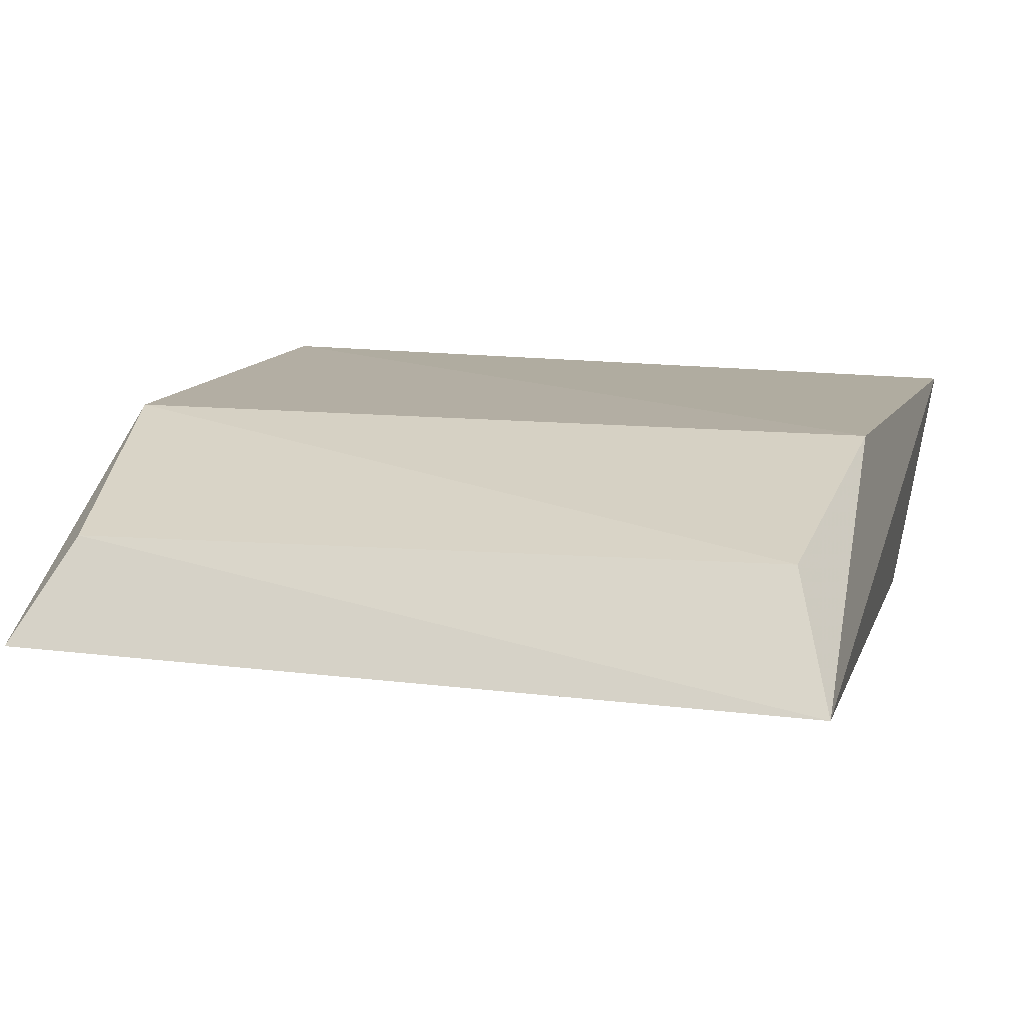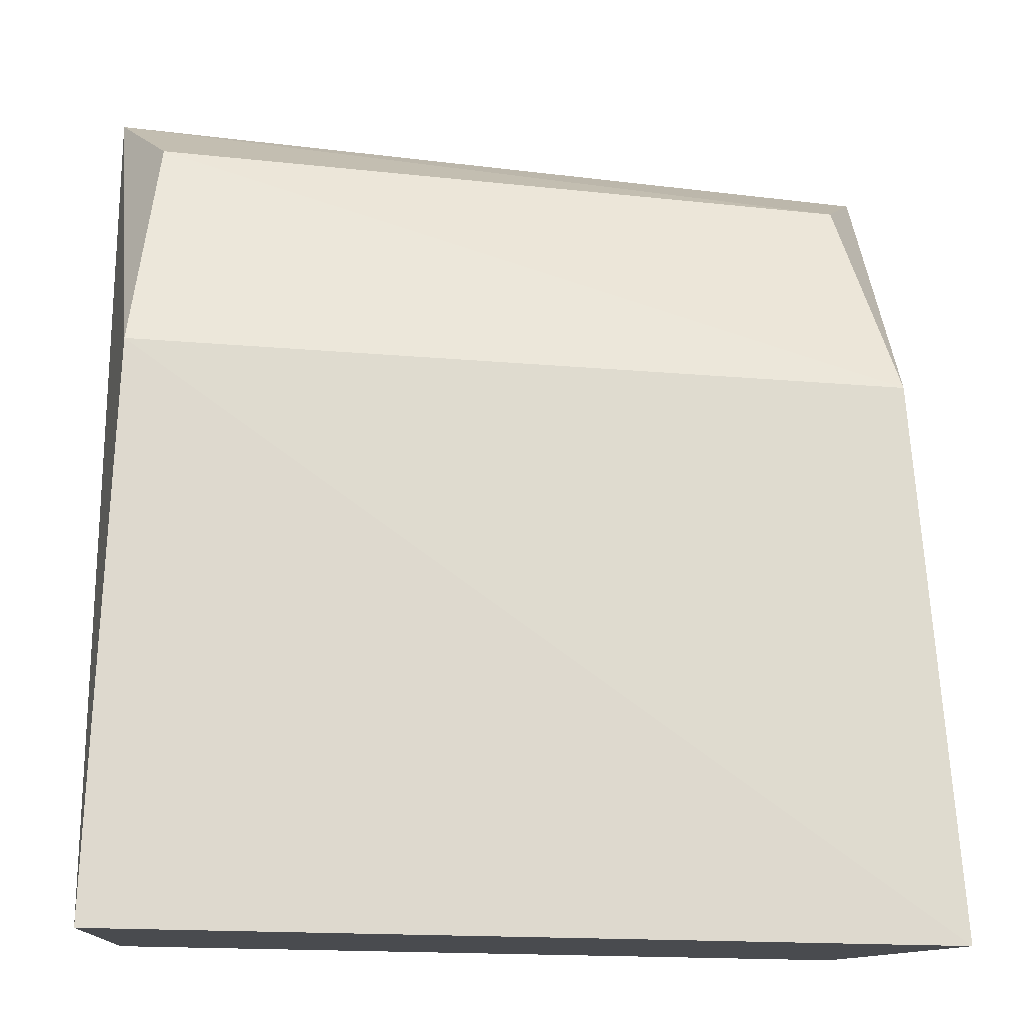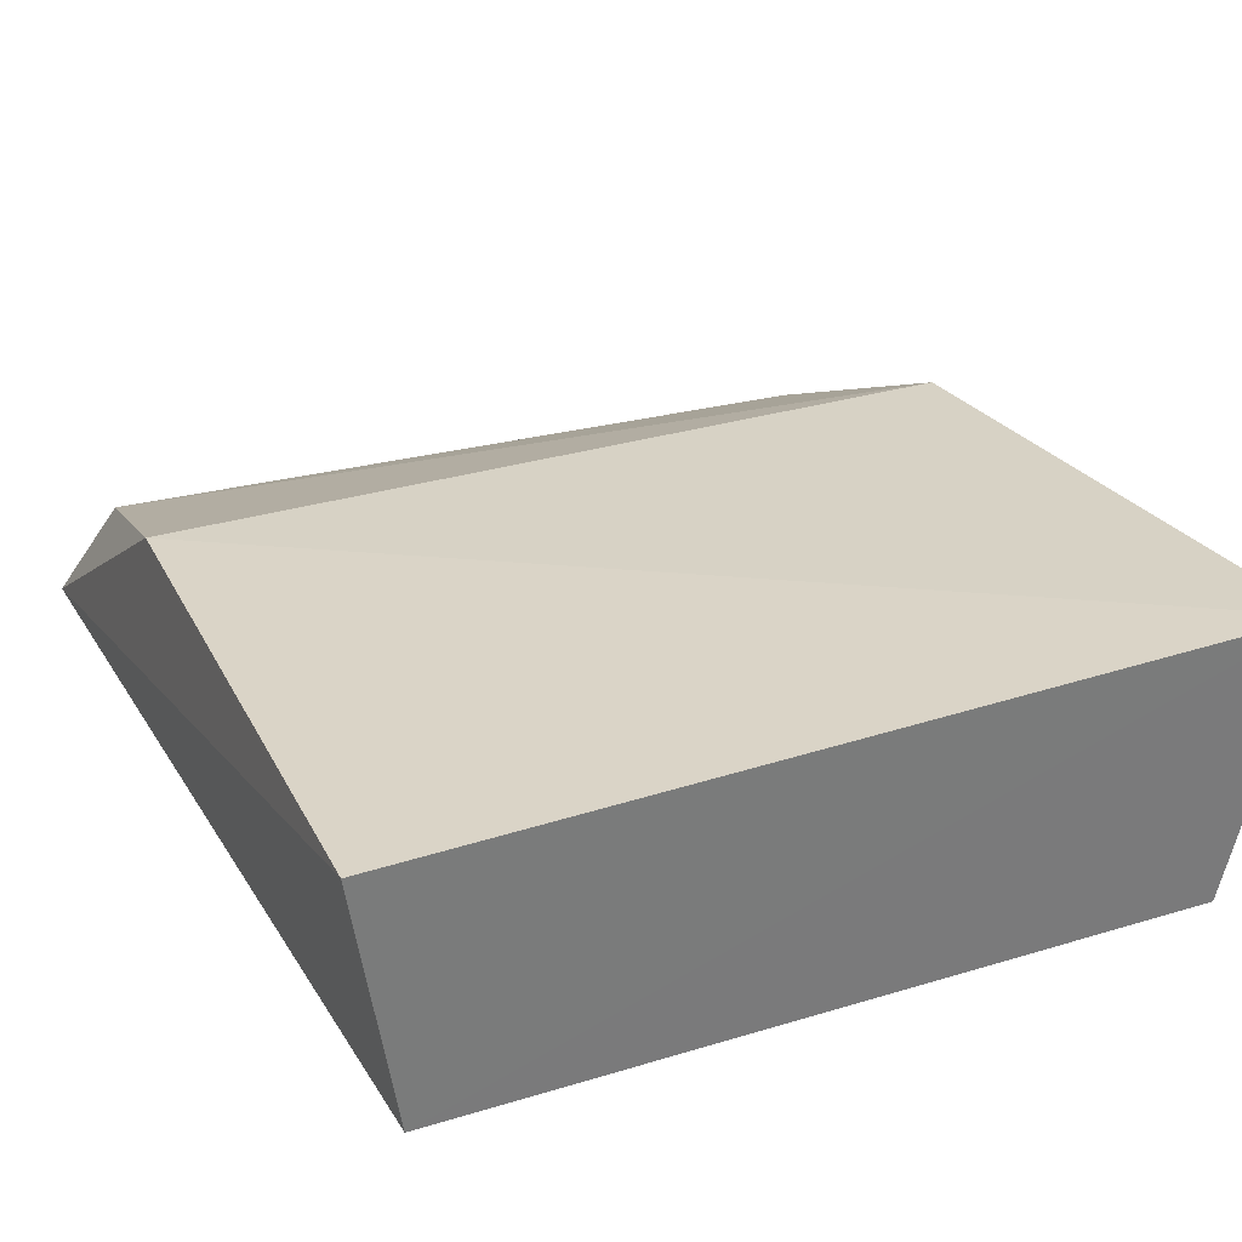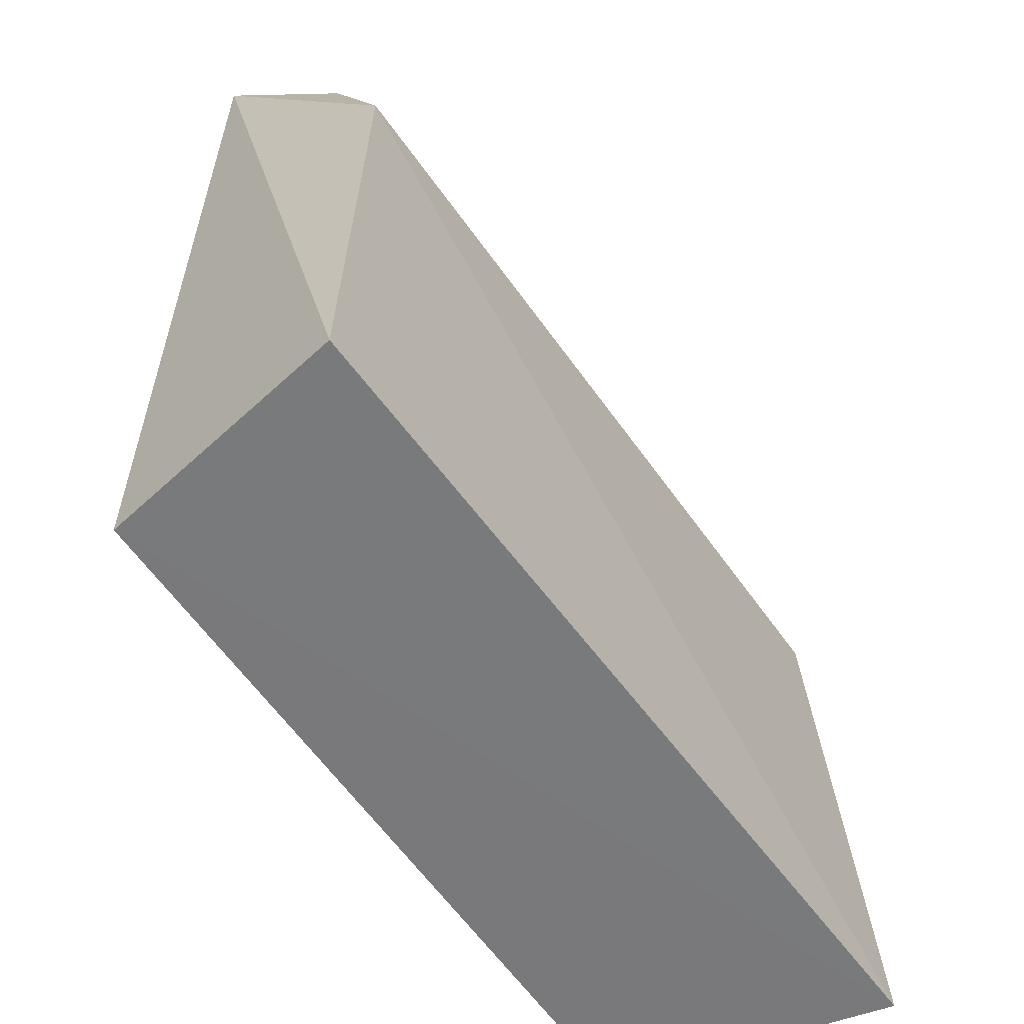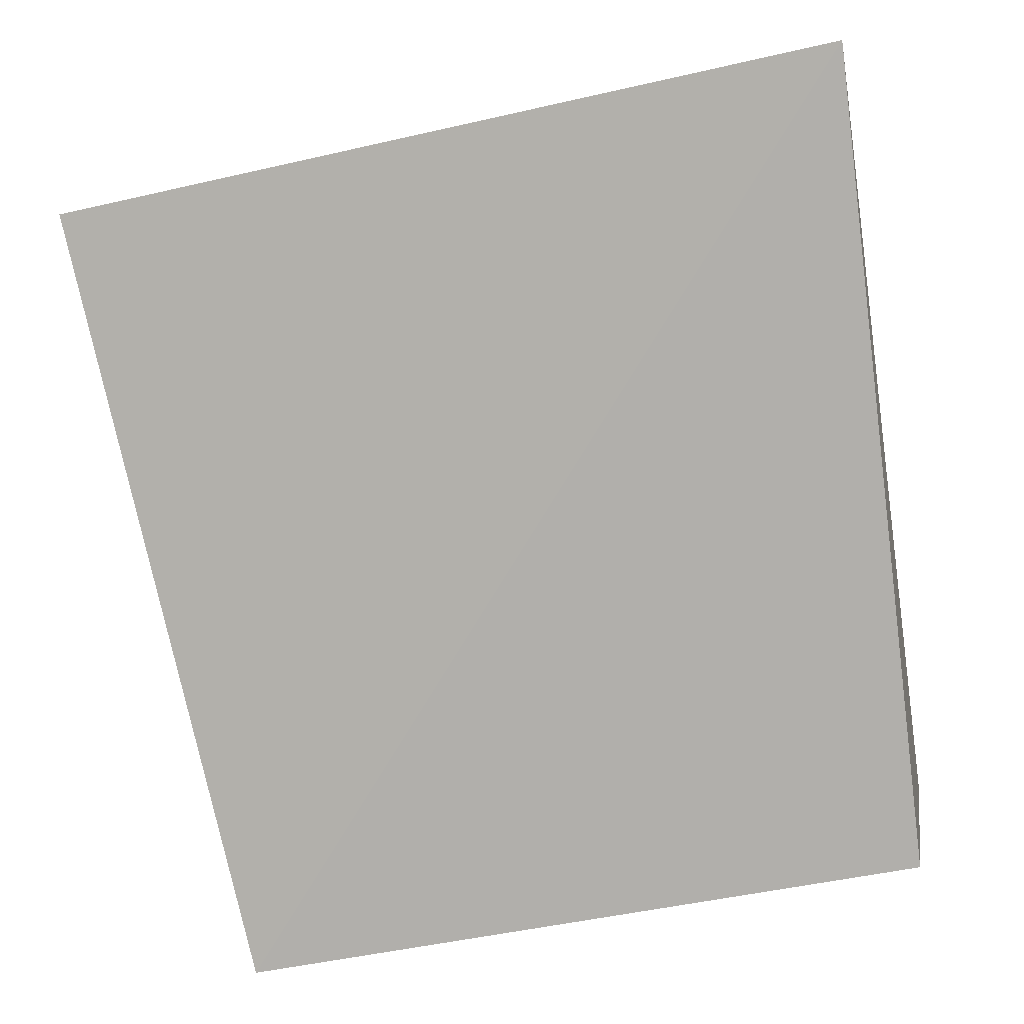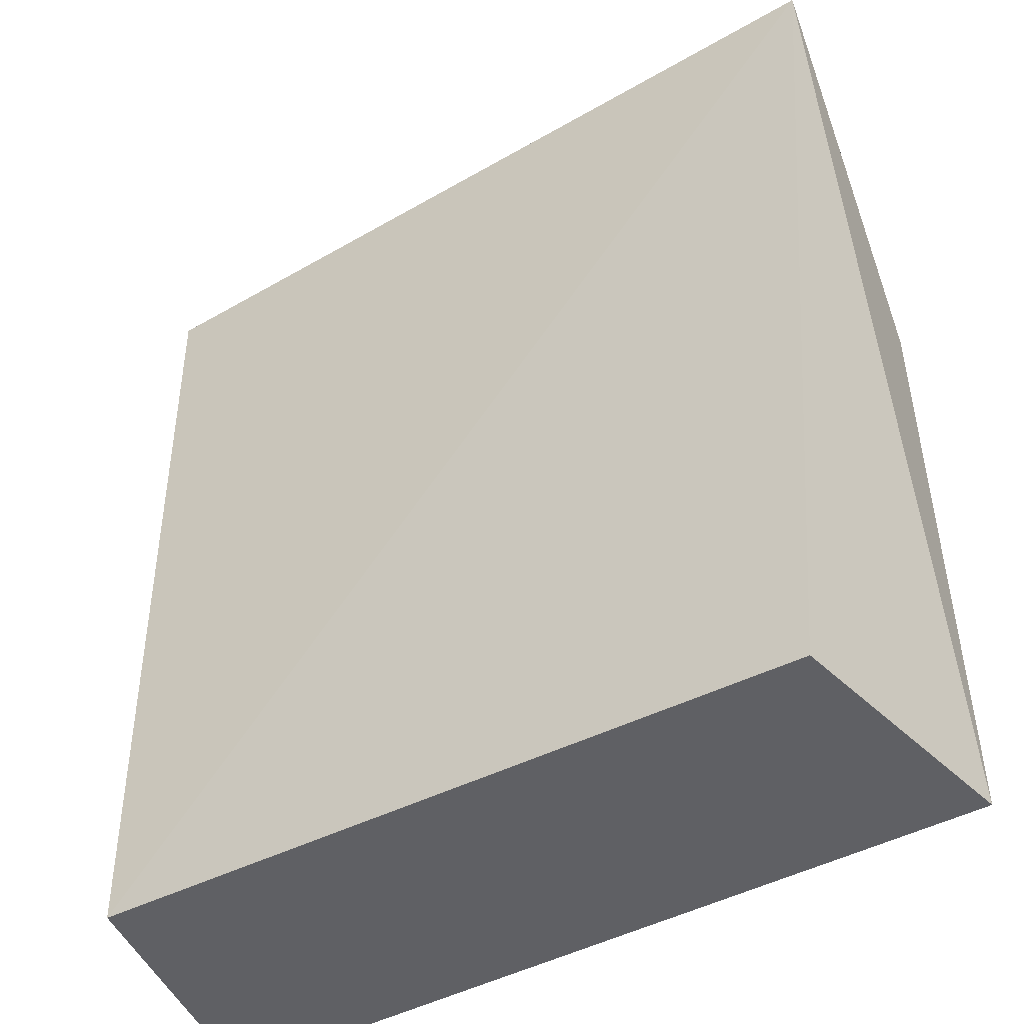
<metadata>
{"format":"obj","ext":"obj","renderer":"f3d","projection":"perspective","resolution":1024,"background":"white","views":[{"elev":9.1,"azim":15.8,"up":"+Y"},{"elev":-17.4,"azim":170.6,"up":"+Z"},{"elev":29.1,"azim":155.7,"up":"+Y"},{"elev":-60.3,"azim":124.7,"up":"+Z"},{"elev":-75.6,"azim":9.8,"up":"+Y"},{"elev":-41.2,"azim":32.9,"up":"+Z"}]}
</metadata>
<code>
v 0.1939 0.1763 0.3018
v 0.176 0.1574 -0.09848
v 0.1953 0.2727 -0.1054
v -0.1684 0.2742 0.1499
v -0.1758 0.1803 0.2847
v -0.1832 0.2823 -0.1064
v 0.1875 0.271 0.1529
v -0.1573 0.1574 -0.09848
v 0.1741 0.231 0.2638
v -0.1519 0.2269 0.2574
f 1 2 3
f 6 3 2
f 6 5 4
f 7 1 3
f 7 6 4
f 7 3 6
f 8 2 1
f 8 1 5
f 8 6 2
f 8 5 6
f 9 7 4
f 9 1 7
f 10 5 1
f 10 1 9
f 10 9 4
f 10 4 5

</code>
